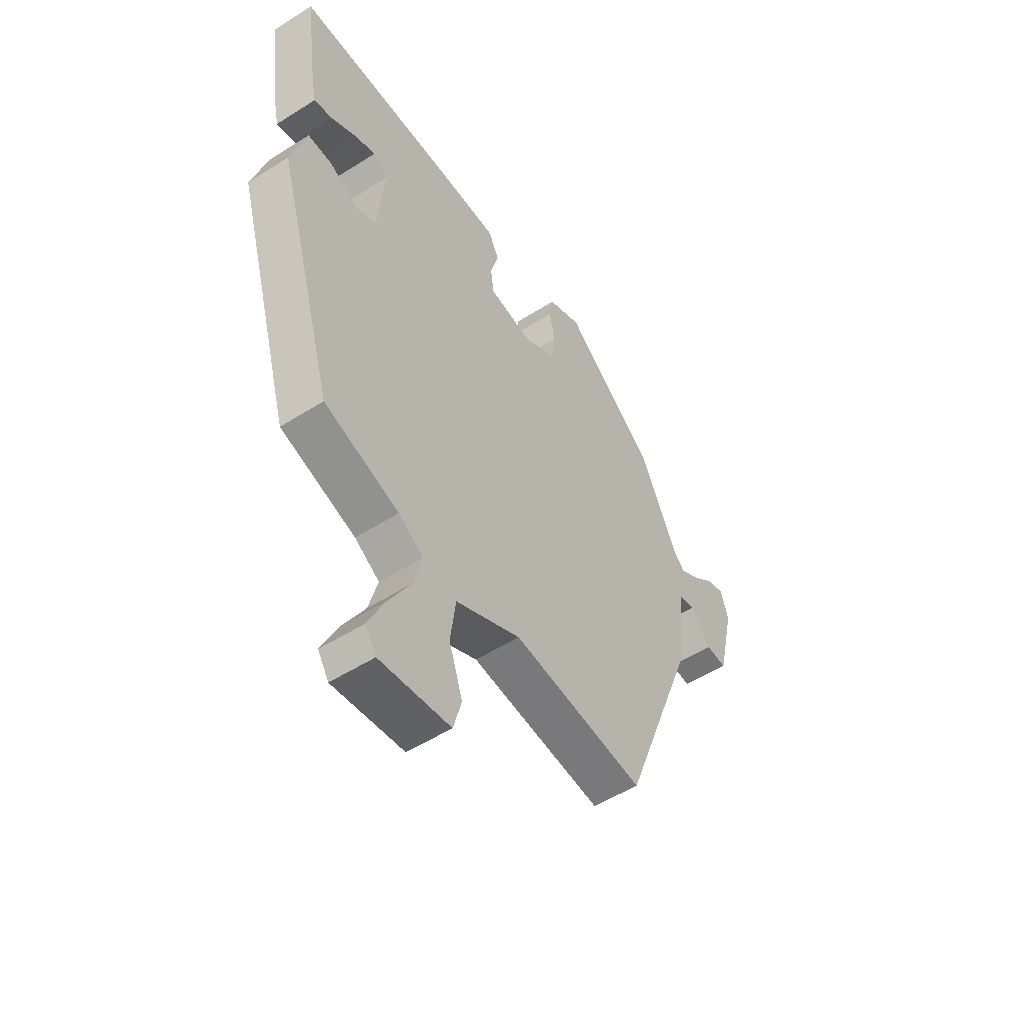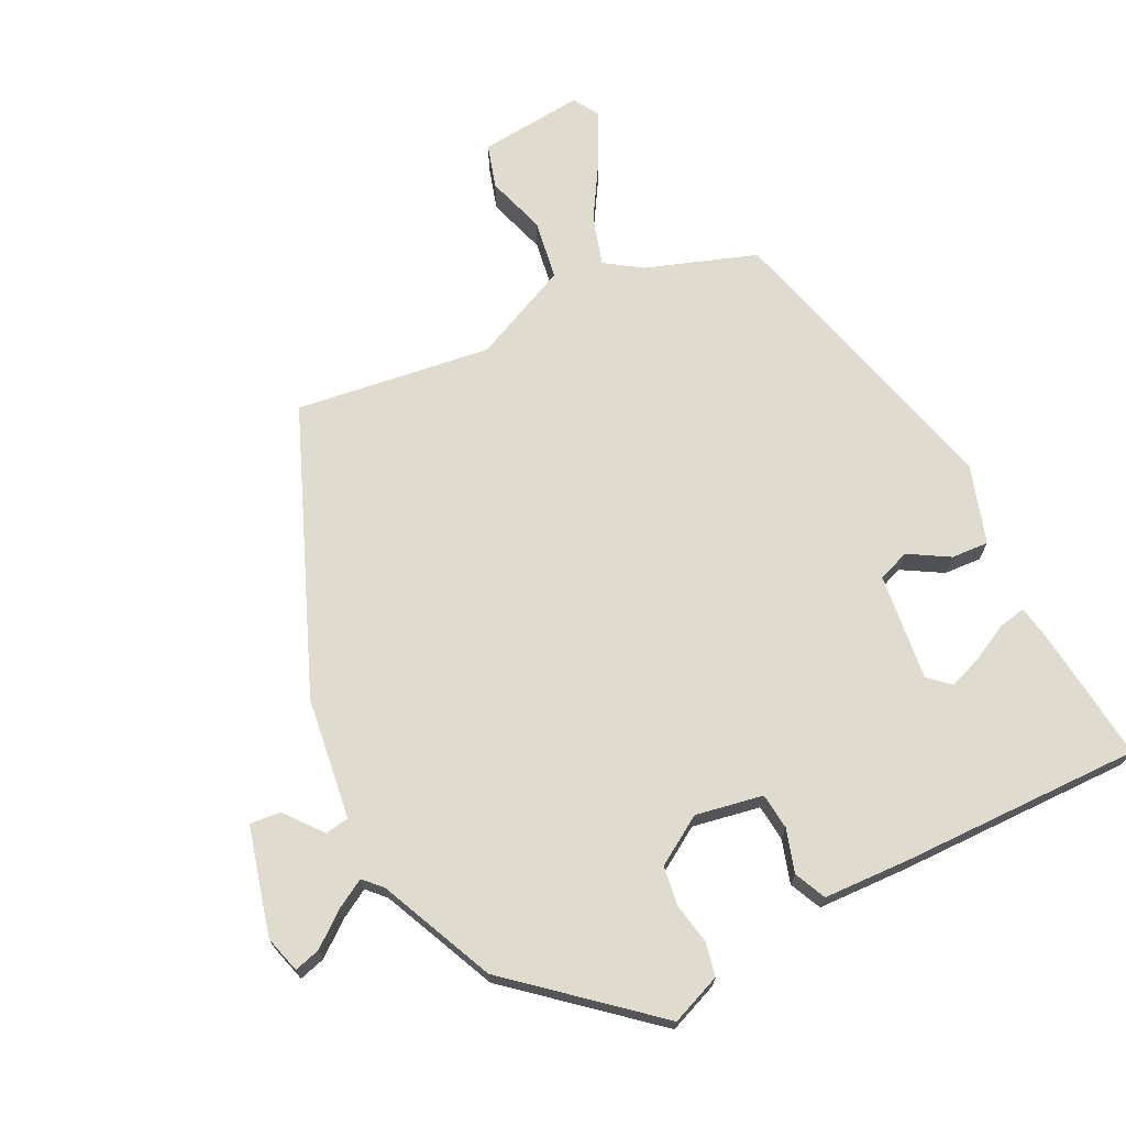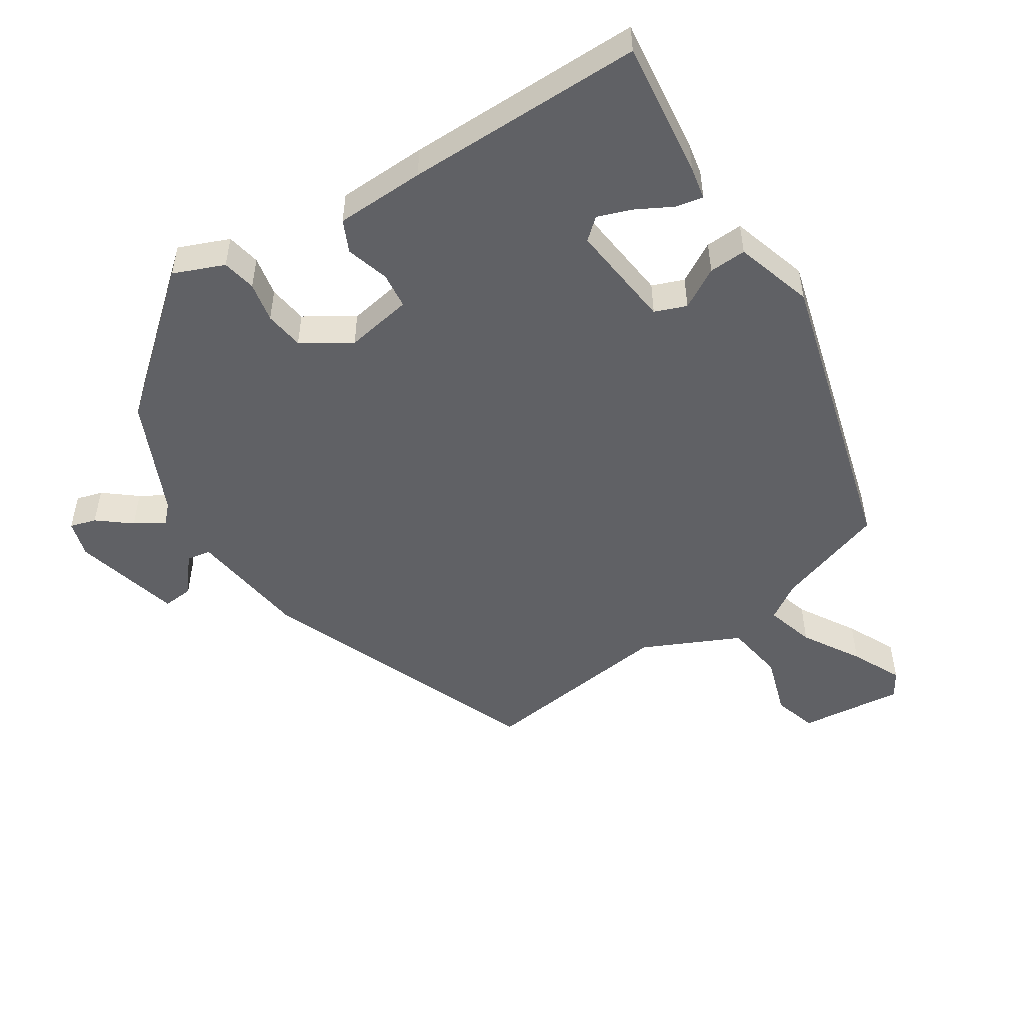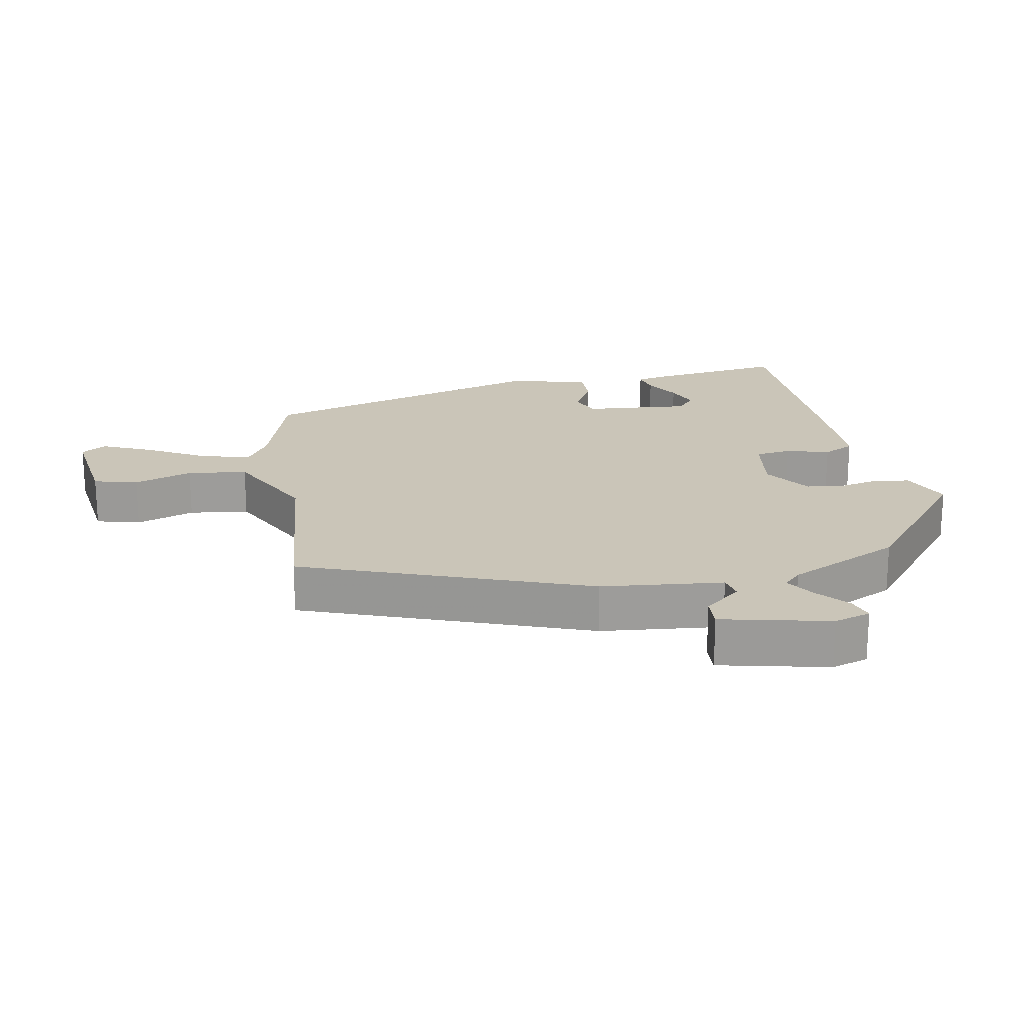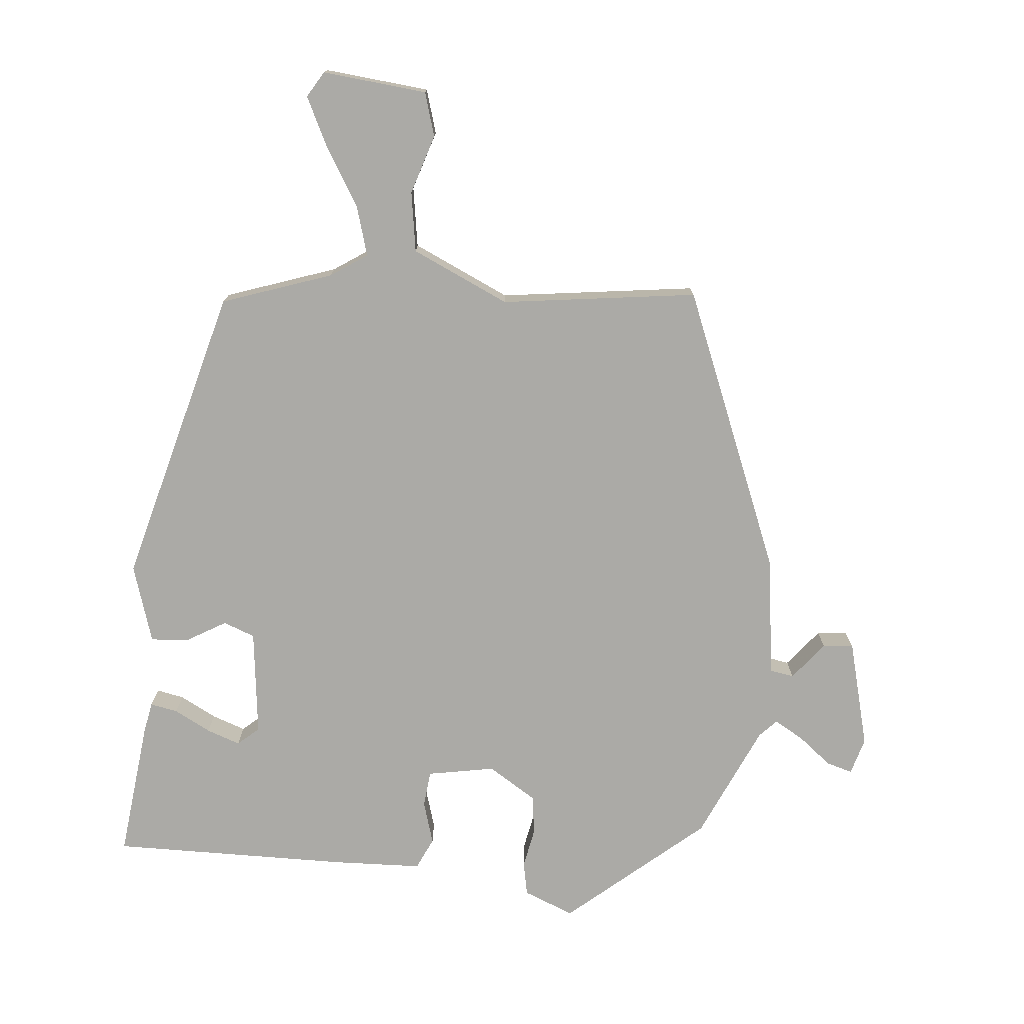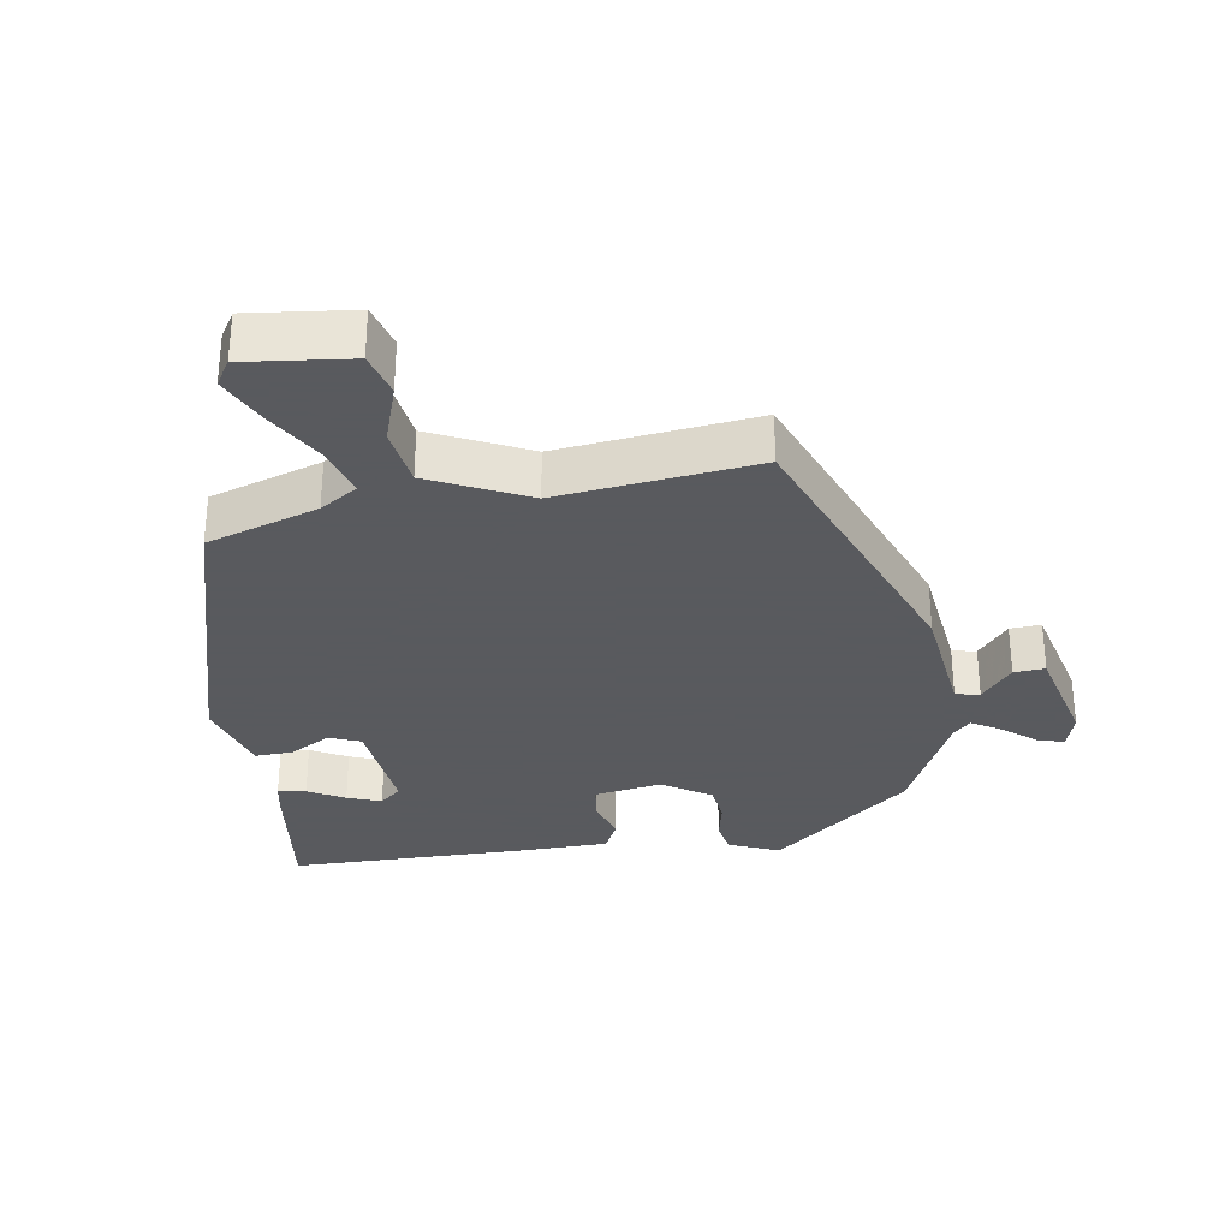
<metadata>
{"format":"obj","ext":"obj","renderer":"f3d","projection":"perspective","resolution":1024,"background":"white","views":[{"elev":-53.1,"azim":124.2,"up":"+Z"},{"elev":70.4,"azim":-25.0,"up":"+Y"},{"elev":-50.3,"azim":33.8,"up":"+Y"},{"elev":20.3,"azim":-101.0,"up":"+Y"},{"elev":-75.8,"azim":176.0,"up":"+Y"},{"elev":-31.2,"azim":-170.6,"up":"+Y"}]}
</metadata>
<code>
v -0.372 0.07 -0.509
v -0.534 0.07 -0.084
v -0.554 0.07 0.098
v -0.59 0.07 0.105
v -0.636 0.07 0.05
v -0.682 0.07 0.047
v -0.72 0.07 0.209
v -0.703 0.07 0.264
v -0.664 0.07 0.252
v -0.616 0.07 0.212
v -0.572 0.07 0.185
v -0.546 0.07 0.211
v -0.465 0.07 0.381
v -0.259 0.07 0.549
v -0.184 0.07 0.517
v -0.175 0.07 0.466
v -0.188 0.07 0.406
v -0.181 0.07 0.347
v -0.11 0.07 0.3
v -0.009 0.07 0.316
v -0.002 0.07 0.37
v -0.02 0.07 0.435
v 0.003 0.07 0.482
v 0.137 0.07 0.484
v 0.493 0.07 0.48
v 0.465 0.07 0.275
v 0.455 0.07 0.227
v 0.414 0.07 0.236
v 0.36 0.07 0.266
v 0.31 0.07 0.285
v 0.278 0.07 0.258
v 0.293 0.07 0.098
v 0.34 0.07 0.079
v 0.401 0.07 0.113
v 0.457 0.07 0.115
v 0.491 0.07 -0.003
v 0.362 0.07 -0.447
v 0.196 0.07 -0.5
v 0.141 0.07 -0.535
v 0.161 0.07 -0.609
v 0.211 0.07 -0.696
v 0.246 0.07 -0.772
v 0.222 0.07 -0.81
v 0.066 0.07 -0.791
v 0.048 0.07 -0.725
v 0.078 0.07 -0.637
v 0.066 0.07 -0.547
v -0.078 0.07 -0.477
v -0.372 0 -0.509
v -0.534 0 -0.084
v -0.554 0 0.098
v -0.59 0 0.105
v -0.636 0 0.05
v -0.682 0 0.047
v -0.72 0 0.209
v -0.703 0 0.264
v -0.664 0 0.252
v -0.616 0 0.212
v -0.572 0 0.185
v -0.546 0 0.211
v -0.465 0 0.381
v -0.259 0 0.549
v -0.184 0 0.517
v -0.175 0 0.466
v -0.188 0 0.406
v -0.181 0 0.347
v -0.11 0 0.3
v -0.009 0 0.316
v -0.002 0 0.37
v -0.02 0 0.435
v 0.003 0 0.482
v 0.137 0 0.484
v 0.493 0 0.48
v 0.465 0 0.275
v 0.455 0 0.227
v 0.414 0 0.236
v 0.36 0 0.266
v 0.31 0 0.285
v 0.278 0 0.258
v 0.293 0 0.098
v 0.34 0 0.079
v 0.401 0 0.113
v 0.457 0 0.115
v 0.491 0 -0.003
v 0.362 0 -0.447
v 0.196 0 -0.5
v 0.141 0 -0.535
v 0.161 0 -0.609
v 0.211 0 -0.696
v 0.246 0 -0.772
v 0.222 0 -0.81
v 0.066 0 -0.791
v 0.048 0 -0.725
v 0.078 0 -0.637
v 0.066 0 -0.547
v -0.078 0 -0.477
f 44 45 46
f 43 44 46
f 42 43 46
f 41 42 46
f 40 41 46
f 39 40 46 47
f 38 39 47 48
f 37 38 48
f 36 37 48
f 35 36 48
f 34 35 48
f 33 34 48
f 27 28 29
f 26 27 29
f 25 26 29
f 24 25 29
f 23 24 29
f 23 29 30
f 23 30 31
f 22 23 31
f 21 22 31
f 15 16 17
f 14 15 17
f 13 14 17
f 12 13 17
f 11 12 17 18
f 8 9 10
f 7 8 10
f 6 7 10
f 5 6 10
f 4 5 10
f 3 4 10 11
f 1 2 3
f 48 1 3
f 33 48 3
f 32 33 3
f 20 21 31 32
f 32 3 11
f 20 32 11
f 19 20 11
f 11 18 19
f 94 93 92
f 94 92 91
f 94 91 90
f 94 90 89
f 94 89 88
f 95 94 88 87
f 96 95 87 86
f 96 86 85
f 96 85 84
f 96 84 83
f 96 83 82
f 96 82 81
f 77 76 75
f 77 75 74
f 77 74 73
f 77 73 72
f 77 72 71
f 78 77 71
f 79 78 71
f 79 71 70
f 79 70 69
f 65 64 63
f 65 63 62
f 65 62 61
f 65 61 60
f 66 65 60 59
f 58 57 56
f 58 56 55
f 58 55 54
f 58 54 53
f 58 53 52
f 59 58 52 51
f 51 50 49
f 51 49 96
f 51 96 81
f 51 81 80
f 80 79 69 68
f 59 51 80
f 59 80 68
f 59 68 67
f 67 66 59
f 1 49 50 2
f 2 50 51 3
f 3 51 52 4
f 4 52 53 5
f 5 53 54 6
f 6 54 55 7
f 7 55 56 8
f 8 56 57 9
f 9 57 58 10
f 10 58 59 11
f 11 59 60 12
f 12 60 61 13
f 13 61 62 14
f 14 62 63 15
f 15 63 64 16
f 16 64 65 17
f 17 65 66 18
f 18 66 67 19
f 19 67 68 20
f 20 68 69 21
f 21 69 70 22
f 22 70 71 23
f 23 71 72 24
f 24 72 73 25
f 25 73 74 26
f 26 74 75 27
f 27 75 76 28
f 28 76 77 29
f 29 77 78 30
f 30 78 79 31
f 31 79 80 32
f 32 80 81 33
f 33 81 82 34
f 34 82 83 35
f 35 83 84 36
f 36 84 85 37
f 37 85 86 38
f 38 86 87 39
f 39 87 88 40
f 40 88 89 41
f 41 89 90 42
f 42 90 91 43
f 43 91 92 44
f 44 92 93 45
f 45 93 94 46
f 46 94 95 47
f 47 95 96 48
f 48 96 49 1

</code>
